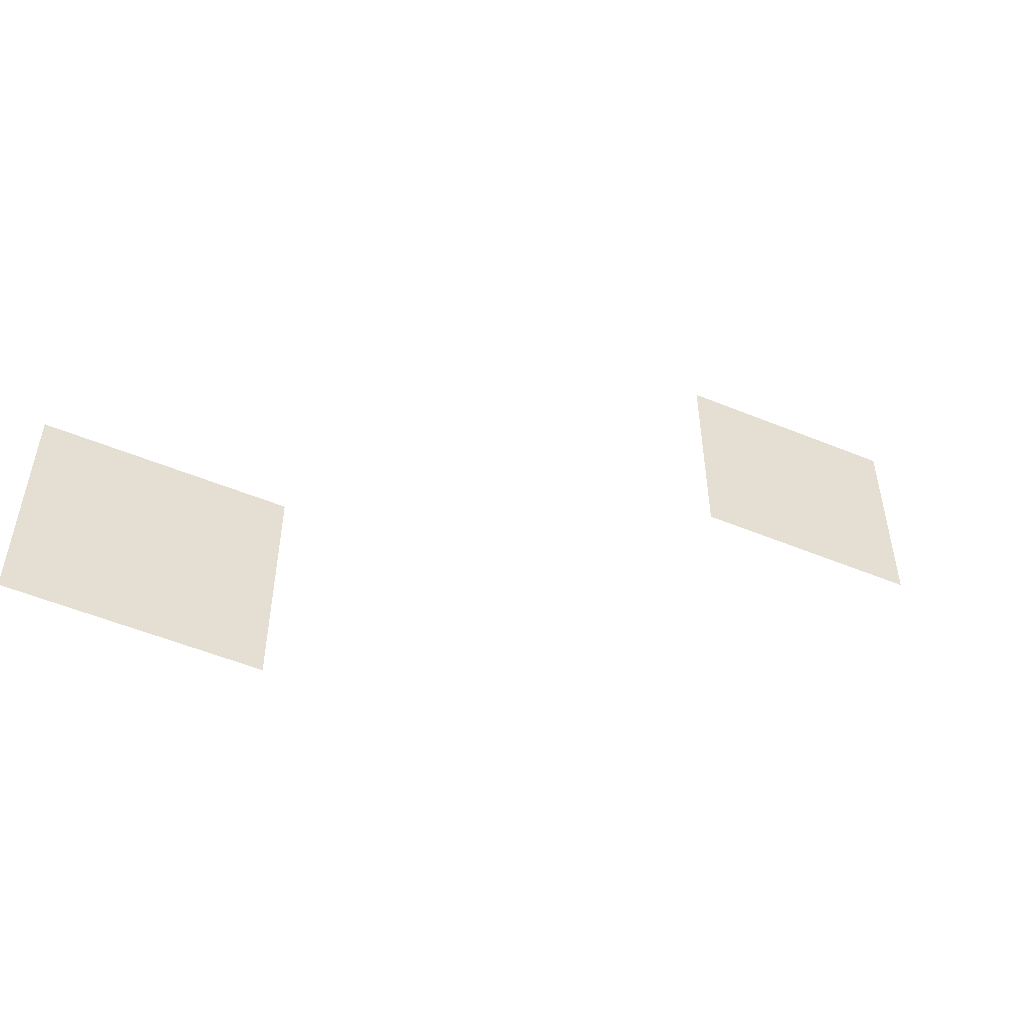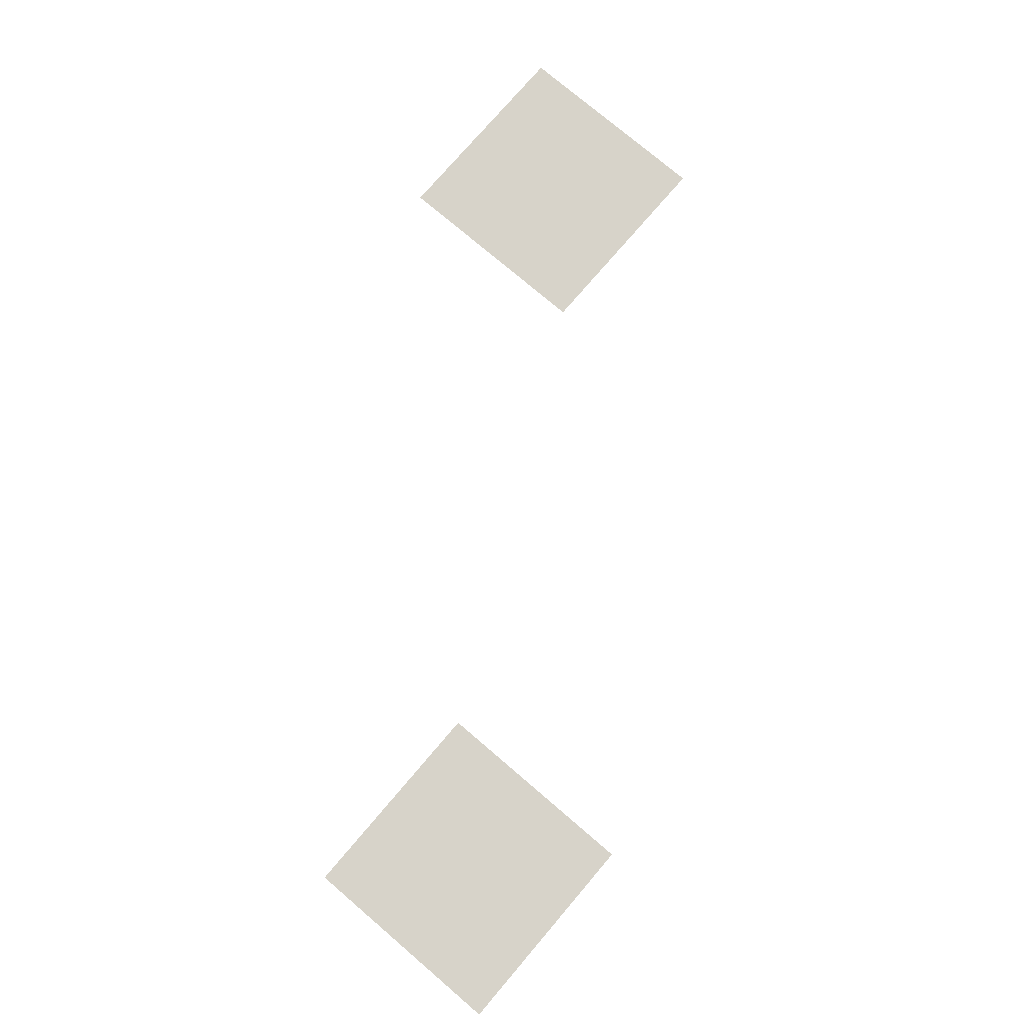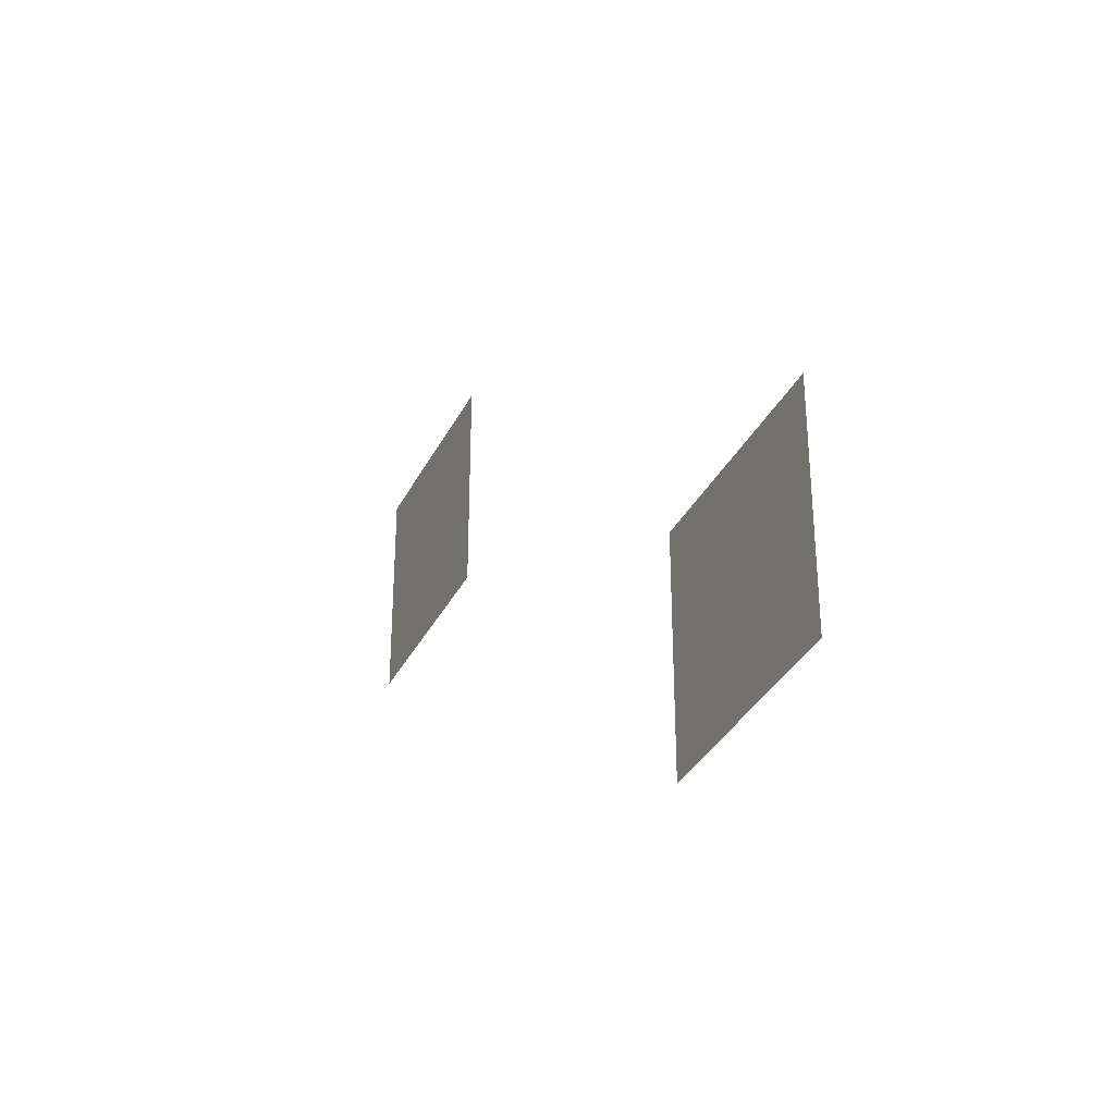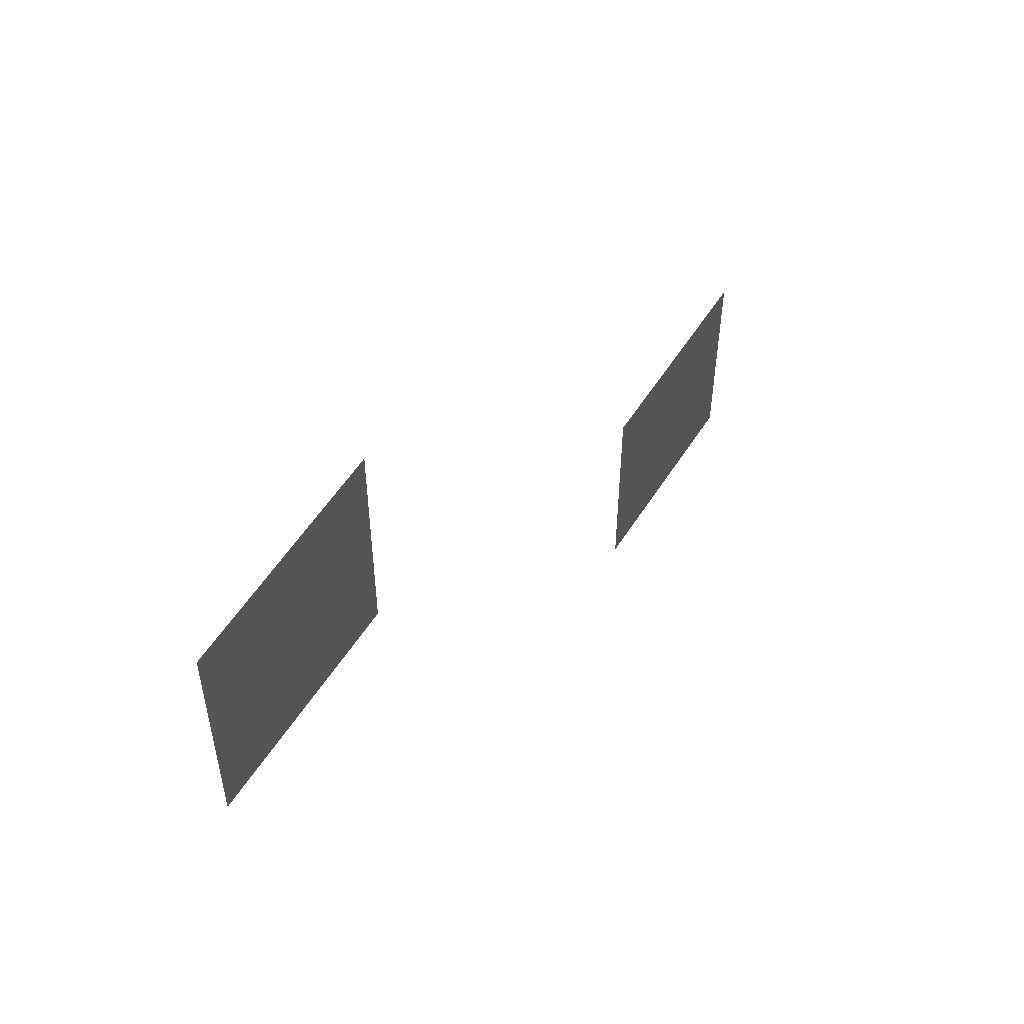
<metadata>
{"format":"obj","ext":"obj","renderer":"f3d","projection":"perspective","resolution":1024,"background":"white","views":[{"elev":-53.0,"azim":-23.8,"up":"+Y"},{"elev":76.2,"azim":130.5,"up":"+Z"},{"elev":-33.4,"azim":-113.3,"up":"+Y"},{"elev":54.1,"azim":121.6,"up":"+Y"}]}
</metadata>
<code>
v -10 -4 0
v -11 -4 0
v -11 -3 0
v -10 -3 0
v -13 -6 0
v -14 -6 0
v -14 -5 0
v -13 -5 0
g Map_Master_mesh_0196
f 1 2 3 4
f 5 6 7 8

</code>
